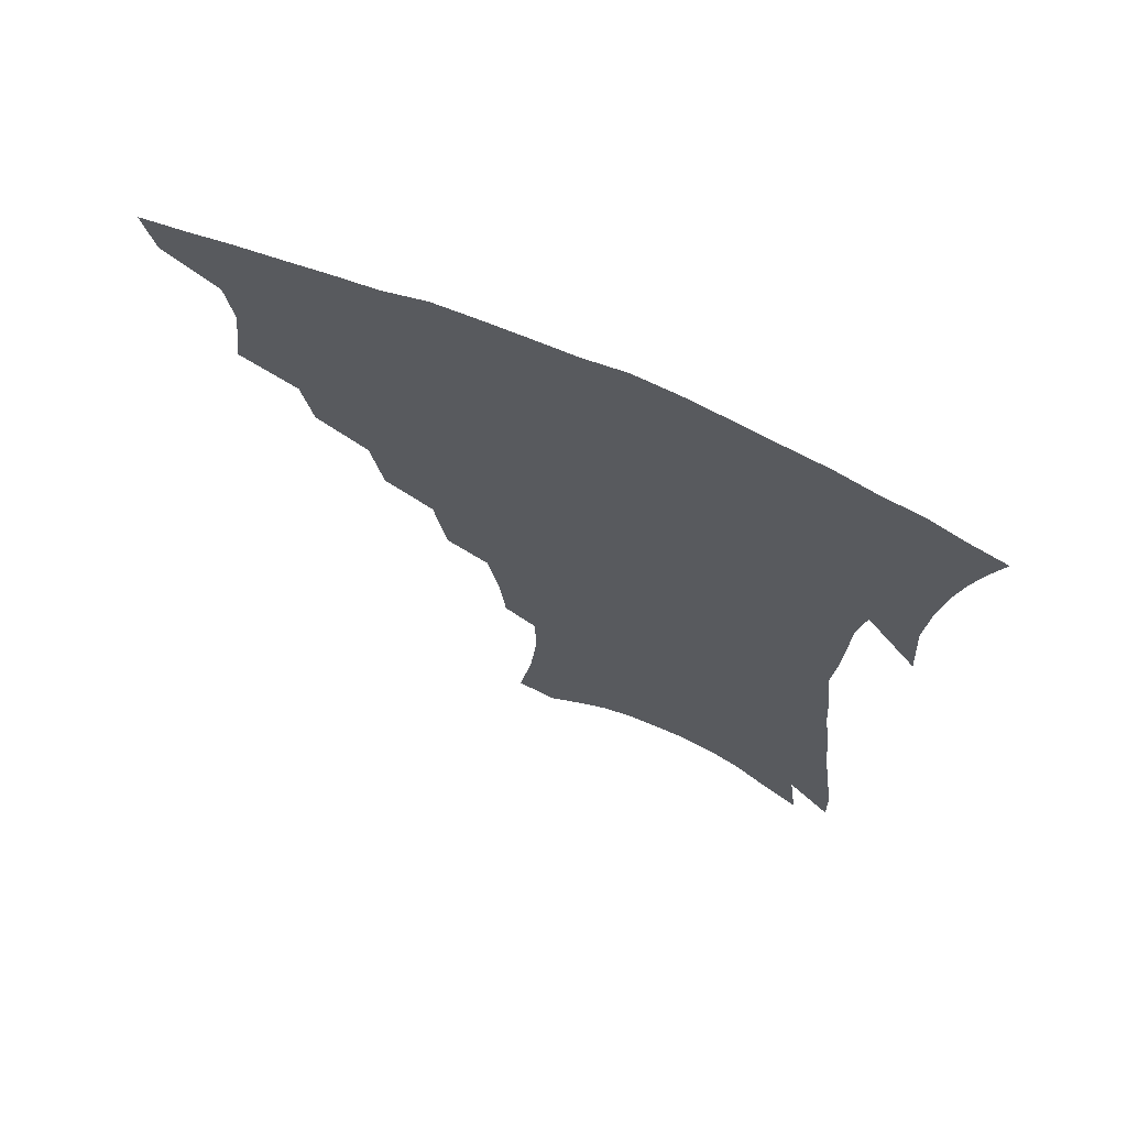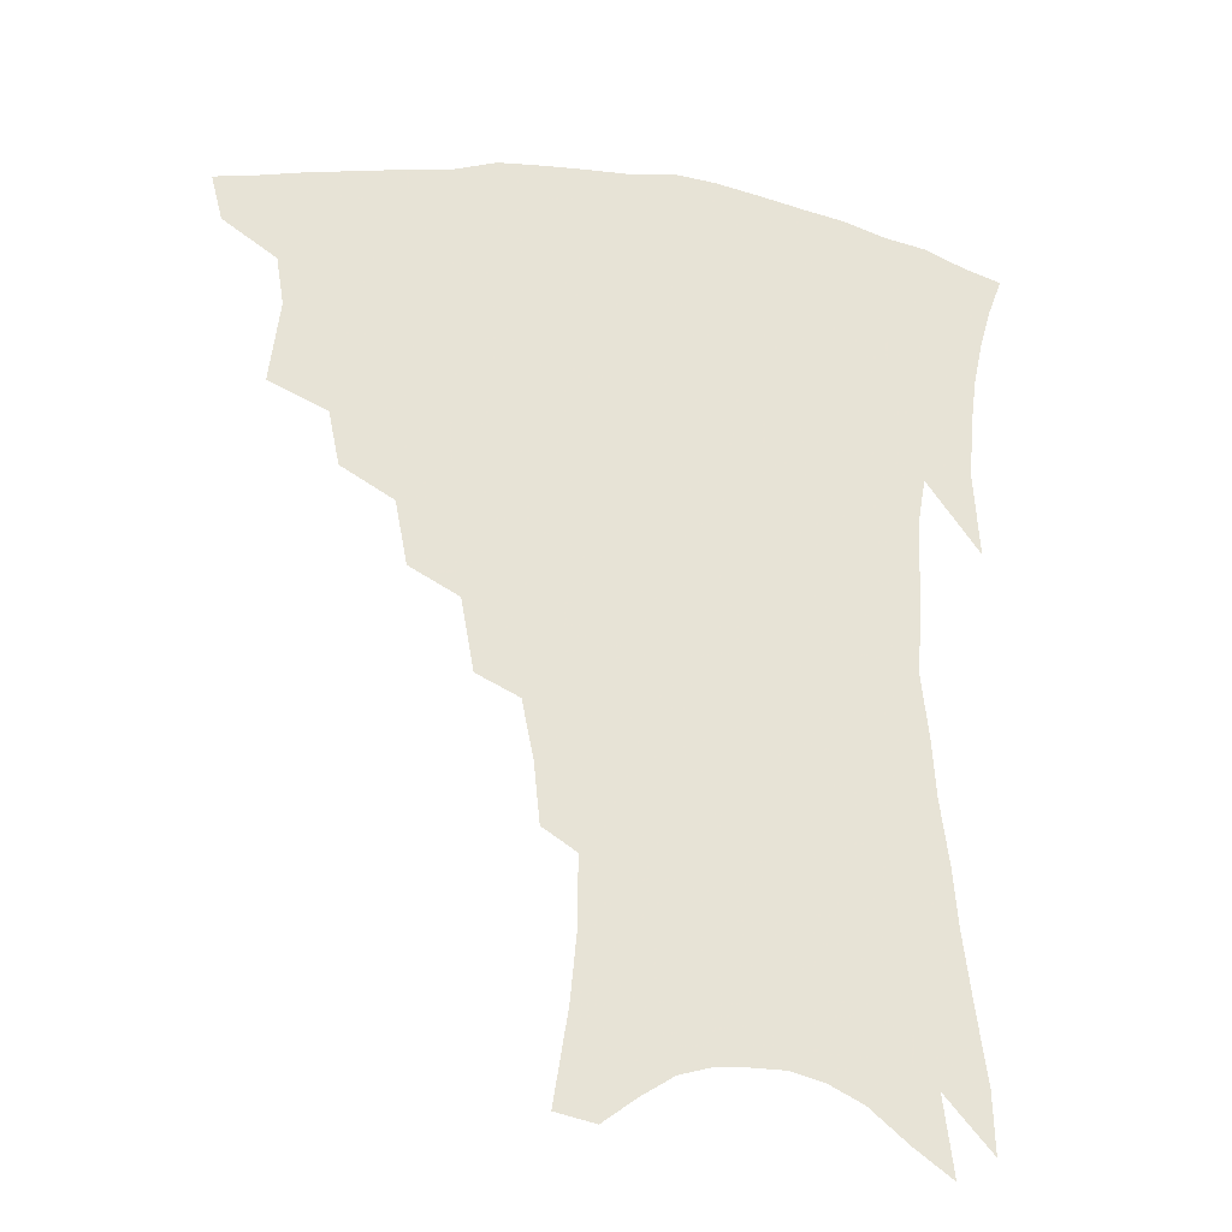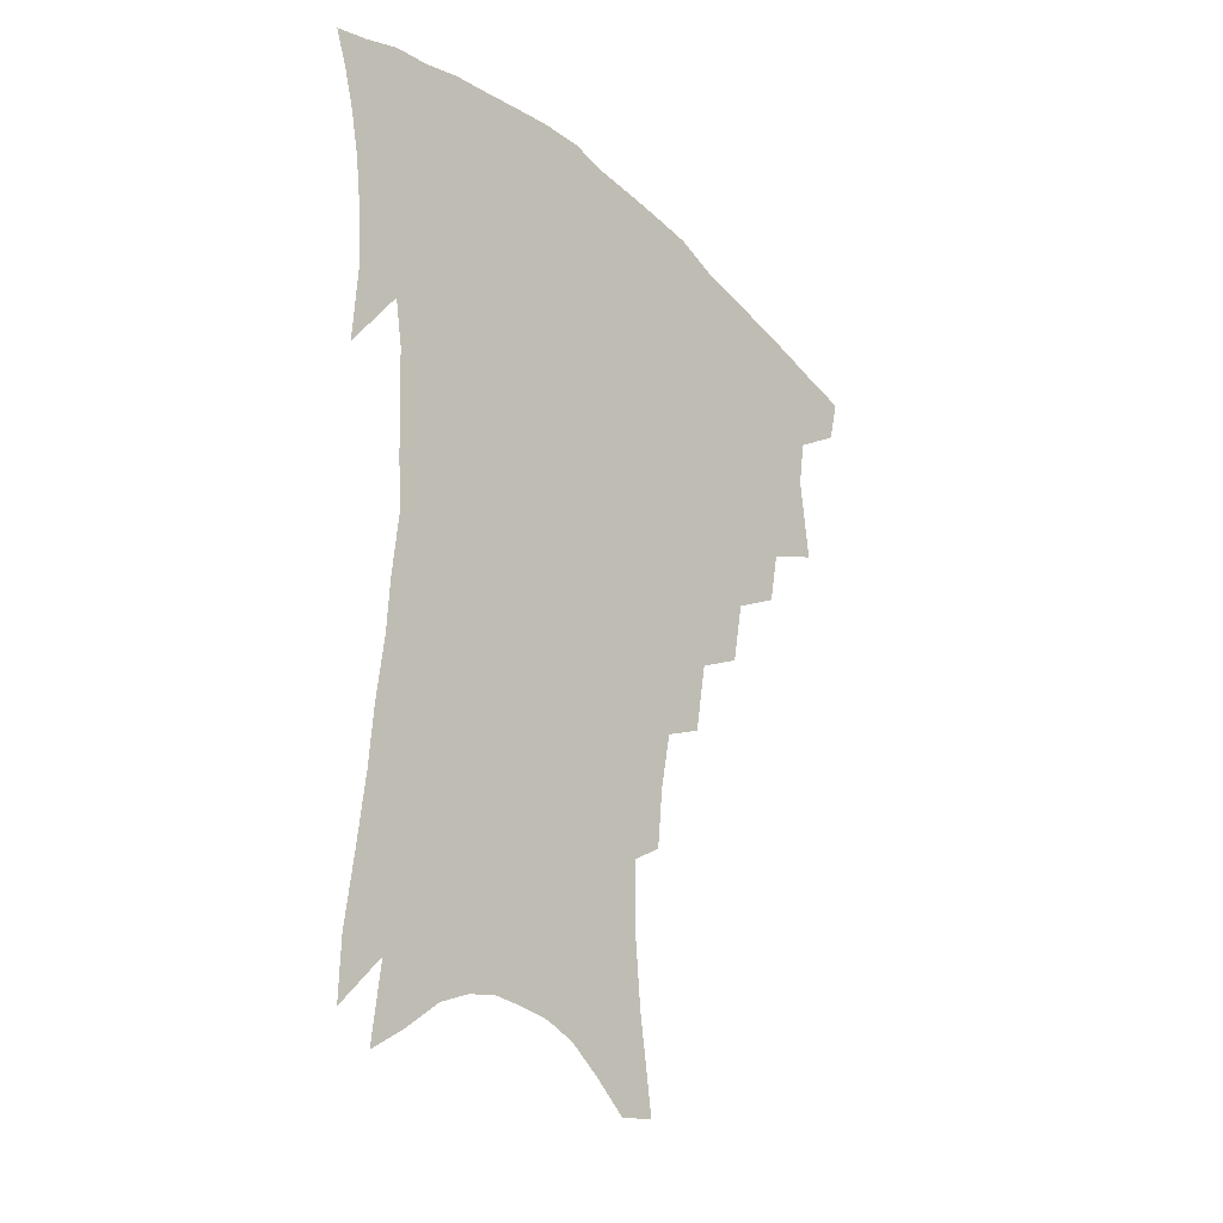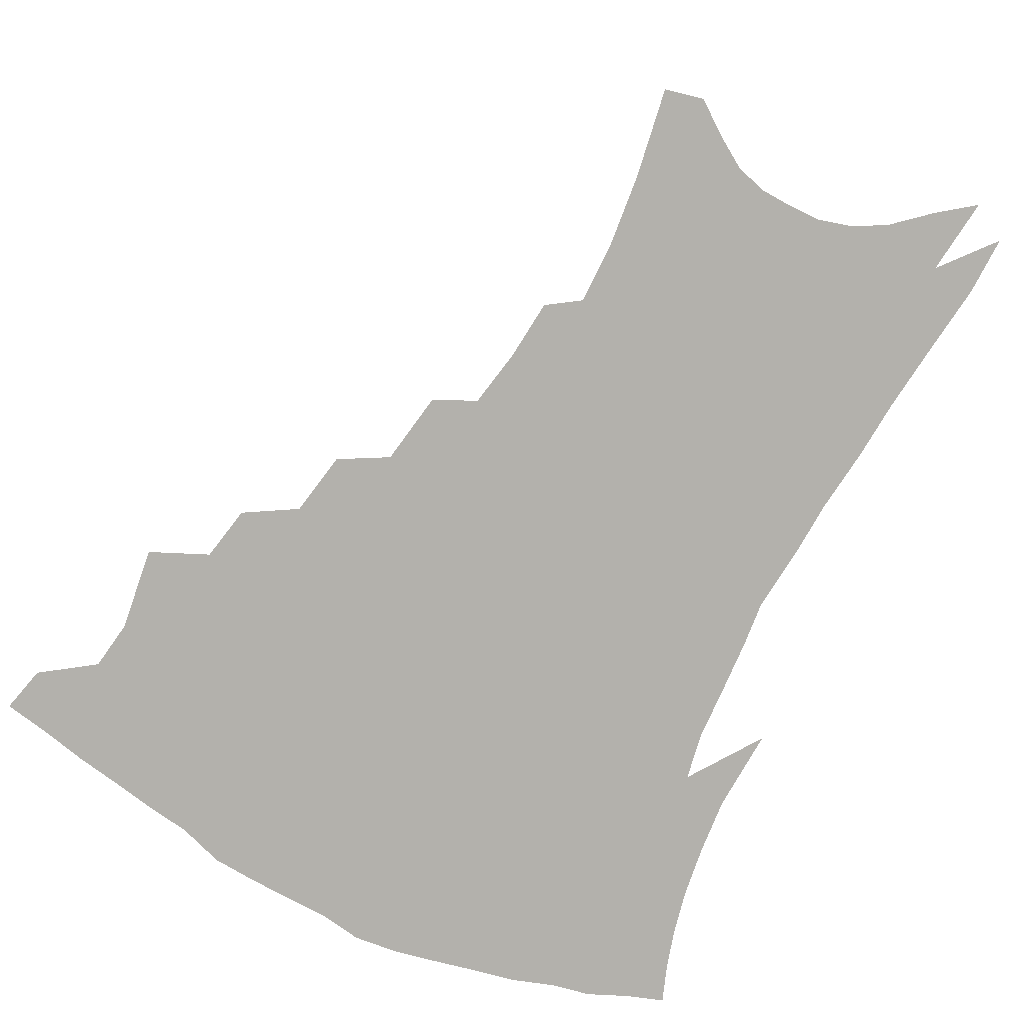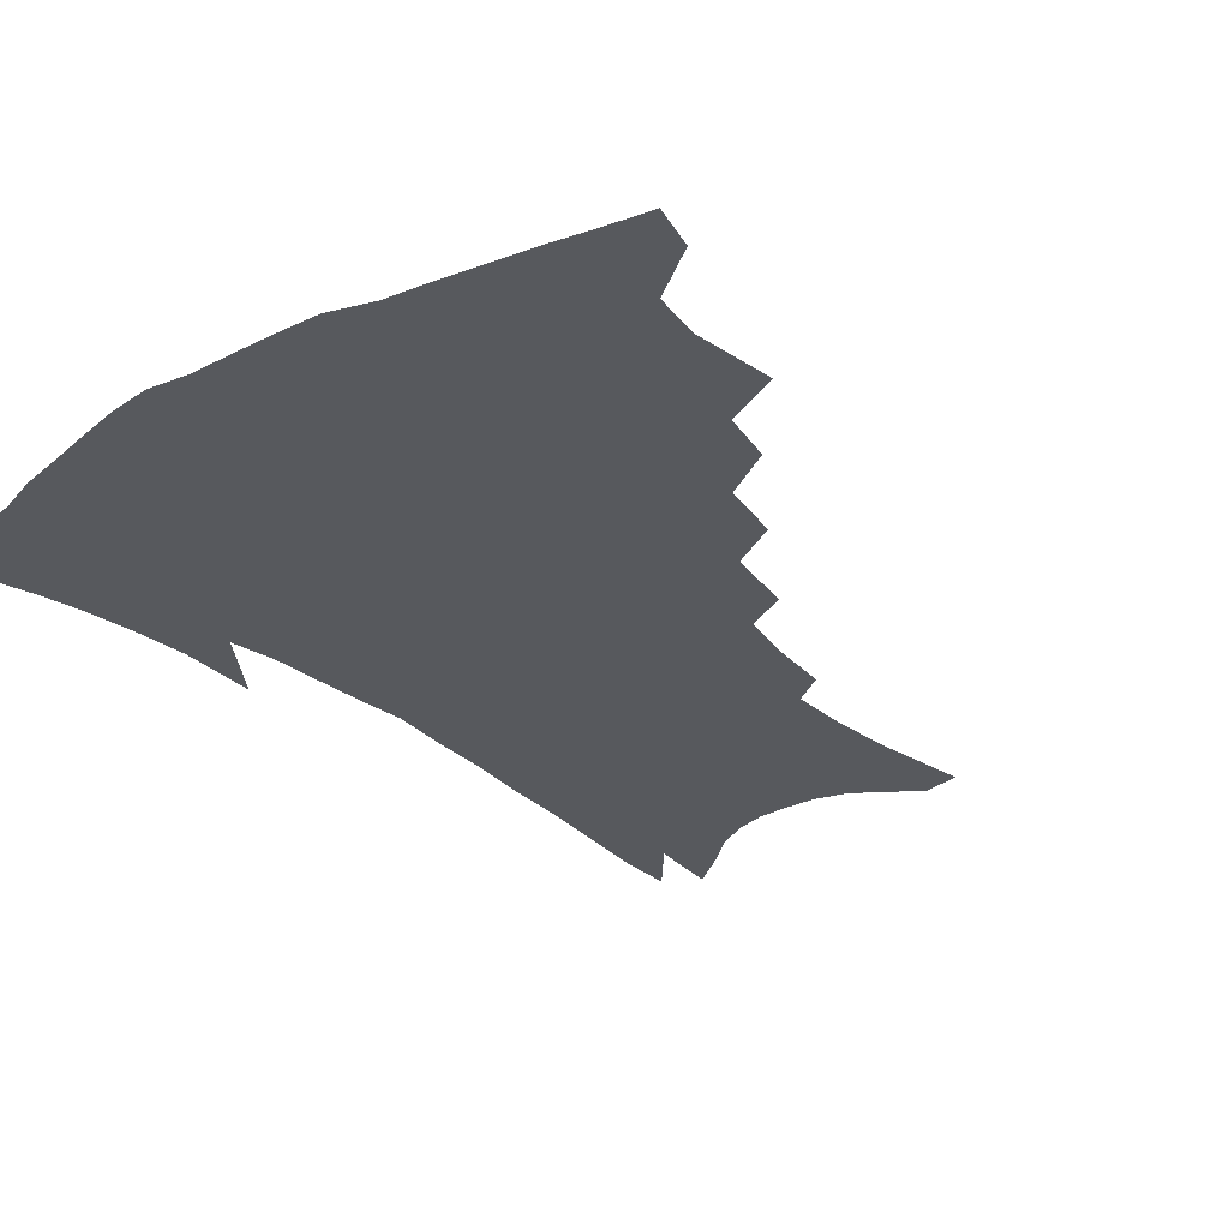
<metadata>
{"format":"obj","ext":"obj","renderer":"f3d","projection":"perspective","resolution":1024,"background":"white","views":[{"elev":70.0,"azim":23.3,"up":"+Y"},{"elev":-28.1,"azim":-11.8,"up":"+Y"},{"elev":-29.5,"azim":128.3,"up":"+Y"},{"elev":-79.0,"azim":-26.2,"up":"+Z"},{"elev":-29.4,"azim":-140.8,"up":"+Z"}]}
</metadata>
<code>
v 444.9 392.5 0
v 441 407.8 0
v 461.8 336.5 0
v 465.2 364.2 0
v 462.6 380.4 0
v 460 395.7 0
v 456.4 410.8 0
v 484.6 310 0
v 480.9 328.1 0
v 482.4 353.4 0
v 480.6 369.9 0
v 477.4 384.4 0
v 474.3 399 0
v 470.9 414.1 0
v 505.8 278.8 0
v 501.8 300 0
v 500.7 324.4 0
v 497.8 340.4 0
v 497.3 359.3 0
v 494.9 373.8 0
v 491.9 387.6 0
v 488.8 401.9 0
v 485.7 416.8 0
v 526.2 246.2 0
v 522 270.1 0
v 517.7 289.8 0
v 515.9 313.3 0
v 514.6 332.4 0
v 513.3 349.4 0
v 510.6 362.4 0
v 508.4 376.6 0
v 505.9 390.4 0
v 503.3 404.3 0
v 500.1 419.7 0
v 546 200.5 0
v 543.9 220.5 0
v 540.1 239.5 0
v 536.1 260.8 0
v 532.8 281.1 0
v 529.7 298.2 0
v 528 317 0
v 527.5 337.3 0
v 526.1 352.2 0
v 524.1 365.6 0
v 522 379.2 0
v 519.7 393 0
v 517.2 407.5 0
v 514.7 421.9 0
v 550.1 118.8 0
v 554.7 148.6 0
v 556.9 172 0
v 556.9 193.3 0
v 555.3 215.2 0
v 552.4 231.6 0
v 549.3 250.7 0
v 546.1 268.3 0
v 544.1 290.1 0
v 542.4 307.9 0
v 541.4 325.6 0
v 540 340.4 0
v 538.9 354.5 0
v 537.6 368.2 0
v 535.3 381.3 0
v 533.8 395 0
v 531.6 409.6 0
v 529.3 427 0
v 563 116 0
v 564.3 137.6 0
v 567.1 164.9 0
v 566.4 181.1 0
v 565.9 204 0
v 564.1 224.4 0
v 561.7 242.9 0
v 558.9 258.3 0
v 556.6 276.7 0
v 555.2 296.2 0
v 554.1 312.9 0
v 553.5 329.6 0
v 552 341.9 0
v 551.7 356.8 0
v 550.9 370.1 0
v 549.7 383 0
v 548.2 396.4 0
v 545.7 411.7 0
v 543.7 428 0
v 573.5 124 0
v 575.6 149.2 0
v 576.9 173.6 0
v 576 191.9 0
v 574.7 211.5 0
v 573 233.2 0
v 570.8 247.8 0
v 568.9 265.9 0
v 567.4 284.5 0
v 566 299.6 0
v 565.3 316.1 0
v 565.2 332.3 0
v 564.3 344.4 0
v 564.2 358.5 0
v 563.7 371.3 0
v 562.9 384 0
v 562.1 397.1 0
v 560.4 411.5 0
v 558 428.7 0
v 584.1 130.9 0
v 585.9 157.3 0
v 585.7 175.3 0
v 584.8 196.2 0
v 583.4 213.3 0
v 581.8 235 0
v 580.1 251.1 0
v 578.6 268 0
v 577.6 287.6 0
v 577 304.6 0
v 576.6 319.4 0
v 576.4 333 0
v 576.4 346.4 0
v 576.8 360.1 0
v 576.1 372 0
v 575.9 384.7 0
v 575.5 397.7 0
v 574 412.6 0
v 572.2 429 0
v 594.5 133.9 0
v 595.2 159.2 0
v 594.8 179.9 0
v 593.7 198.8 0
v 592.3 221.4 0
v 590.8 237.9 0
v 589.5 254.1 0
v 588.3 270.9 0
v 587.7 291.1 0
v 587.5 307 0
v 587.4 319.9 0
v 587.6 333.7 0
v 588.1 347.4 0
v 588.8 360.5 0
v 589.5 373 0
v 589.2 385.1 0
v 588.9 397.8 0
v 587.6 413.5 0
v 585.9 431.3 0
v 604.8 134.5 0
v 604.6 160.8 0
v 603.8 182.3 0
v 602.6 200.8 0
v 601.2 221.1 0
v 599.8 238.9 0
v 598.9 256.8 0
v 598.1 273.6 0
v 597.7 291 0
v 597.7 306.2 0
v 597.9 319.9 0
v 598.6 334.7 0
v 599.2 346.6 0
v 600.8 361.3 0
v 601.4 372.9 0
v 601.8 385 0
v 601.8 398 0
v 601.6 412.3 0
v 600.2 429.9 0
v 615.4 134.4 0
v 614.8 155 0
v 613.1 179.5 0
v 611.7 200.5 0
v 610.1 221.4 0
v 609.5 235.2 0
v 608.2 255.7 0
v 607.7 273.5 0
v 607.5 289.9 0
v 607.8 305 0
v 608.4 321.6 0
v 609.3 333.8 0
v 610.7 348.1 0
v 611.9 360.8 0
v 613.3 372.2 0
v 614.6 384.2 0
v 615.4 396.5 0
v 615.6 410.3 0
v 614.9 426.9 0
v 625.9 131.6 0
v 624.6 152.7 0
v 622.4 178.5 0
v 620.9 199.5 0
v 619.3 219.9 0
v 618.4 238.1 0
v 617.6 255 0
v 617.4 270.7 0
v 617.5 286.9 0
v 618 302.3 0
v 618.7 318.1 0
v 619.8 333.7 0
v 621.4 346.5 0
v 623 358.4 0
v 624.9 371.1 0
v 626.7 383 0
v 628.3 395 0
v 629.2 408.1 0
v 629.2 423.8 0
v 636.8 126 0
v 635.1 147.6 0
v 632.3 174.7 0
v 630.6 195.6 0
v 628.9 215.9 0
v 628.5 231.7 0
v 627.1 251.9 0
v 627 267.8 0
v 627.5 282.4 0
v 627.9 299.4 0
v 628.7 316.3 0
v 630.4 329.1 0
v 631.9 345.4 0
v 633.9 356.8 0
v 636.2 369.6 0
v 638.4 381.3 0
v 641.1 392.8 0
v 642.5 405.1 0
v 642.8 421.1 0
v 649.2 115.3 0
v 645.9 142.1 0
v 643.9 164.5 0
v 641 188.8 0
v 638.7 210.7 0
v 637.8 228.7 0
v 637.4 245.2 0
v 636.9 262.5 0
v 637.2 278.4 0
v 637.7 295.8 0
v 638.8 311.7 0
v 640.5 326.7 0
v 642.2 341.6 0
v 644.5 355.4 0
v 647.1 367 0
v 649.6 378.6 0
v 652.4 390.7 0
v 654.9 402.2 0
v 656.5 416.5 0
v 661.3 106.4 0
v 658.2 131.4 0
v 655.7 154.9 0
v 653.6 176.4 0
v 650.7 199.4 0
v 649.3 218.3 0
v 648.2 236.8 0
v 647.4 255 0
v 646.8 273.4 0
v 648.2 287.6 0
v 649.3 304.3 0
v 650.5 321.6 0
v 652.1 338.1 0
v 655 350.5 0
v 657.8 365.2 0
v 660.8 377 0
v 663.8 388.1 0
v 666.7 399.7 0
v 669.2 414.1 0
v 673.2 113.8 0
v 672.7 133 0
v 669.5 156.8 0
v 666.8 179.2 0
v 665.2 198.5 0
v 662.5 220 0
v 661.4 238.2 0
v 659 260.2 0
v 660.3 274.6 0
v 661.1 291.8 0
v 661.8 311.2 0
v 664.4 326.6 0
v 665.1 347.3 0
v 668.1 360.6 0
v 671.6 372.7 0
v 674.9 385 0
v 678.3 396.4 0
v 682.1 408.5 0
v 681.4 302.4 0
v 679.7 329.7 0
v 681 348.3 0
v 683.2 365.1 0
v 686.2 380 0
v 689.8 392.6 0
v 694.1 404.4 0
f 5 6 1
f 1 6 2
f 6 7 2
f 9 10 3
f 3 10 4
f 10 11 4
f 4 11 5
f 11 12 5
f 5 12 6
f 12 13 6
f 6 13 7
f 13 14 7
f 16 17 8
f 8 17 9
f 17 18 9
f 9 18 10
f 18 19 10
f 10 19 11
f 19 20 11
f 11 20 12
f 20 21 12
f 12 21 13
f 21 22 13
f 13 22 14
f 22 23 14
f 25 26 15
f 15 26 16
f 26 27 16
f 16 27 17
f 27 28 17
f 17 28 18
f 28 29 18
f 18 29 19
f 29 30 19
f 19 30 20
f 30 31 20
f 20 31 21
f 31 32 21
f 21 32 22
f 32 33 22
f 22 33 23
f 33 34 23
f 37 38 24
f 24 38 25
f 38 39 25
f 25 39 26
f 39 40 26
f 26 40 27
f 40 41 27
f 27 41 28
f 41 42 28
f 28 42 29
f 42 43 29
f 29 43 30
f 43 44 30
f 30 44 31
f 44 45 31
f 31 45 32
f 45 46 32
f 32 46 33
f 46 47 33
f 33 47 34
f 47 48 34
f 52 53 35
f 35 53 36
f 53 54 36
f 36 54 37
f 54 55 37
f 37 55 38
f 55 56 38
f 38 56 39
f 56 57 39
f 39 57 40
f 57 58 40
f 40 58 41
f 58 59 41
f 41 59 42
f 59 60 42
f 42 60 43
f 60 61 43
f 43 61 44
f 61 62 44
f 44 62 45
f 62 63 45
f 45 63 46
f 63 64 46
f 46 64 47
f 64 65 47
f 47 65 48
f 65 66 48
f 67 68 49
f 49 68 50
f 68 69 50
f 50 69 51
f 69 70 51
f 51 70 52
f 70 71 52
f 52 71 53
f 71 72 53
f 53 72 54
f 72 73 54
f 54 73 55
f 73 74 55
f 55 74 56
f 74 75 56
f 56 75 57
f 75 76 57
f 57 76 58
f 76 77 58
f 58 77 59
f 77 78 59
f 59 78 60
f 78 79 60
f 60 79 61
f 79 80 61
f 61 80 62
f 80 81 62
f 62 81 63
f 81 82 63
f 63 82 64
f 82 83 64
f 64 83 65
f 83 84 65
f 65 84 66
f 84 85 66
f 67 86 68
f 86 87 68
f 68 87 69
f 87 88 69
f 69 88 70
f 88 89 70
f 70 89 71
f 89 90 71
f 71 90 72
f 90 91 72
f 72 91 73
f 91 92 73
f 73 92 74
f 92 93 74
f 74 93 75
f 93 94 75
f 75 94 76
f 94 95 76
f 76 95 77
f 95 96 77
f 77 96 78
f 96 97 78
f 78 97 79
f 97 98 79
f 79 98 80
f 98 99 80
f 80 99 81
f 99 100 81
f 81 100 82
f 100 101 82
f 82 101 83
f 101 102 83
f 83 102 84
f 102 103 84
f 84 103 85
f 103 104 85
f 86 105 87
f 105 106 87
f 87 106 88
f 106 107 88
f 88 107 89
f 107 108 89
f 89 108 90
f 108 109 90
f 90 109 91
f 109 110 91
f 91 110 92
f 110 111 92
f 92 111 93
f 111 112 93
f 93 112 94
f 112 113 94
f 94 113 95
f 113 114 95
f 95 114 96
f 114 115 96
f 96 115 97
f 115 116 97
f 97 116 98
f 116 117 98
f 98 117 99
f 117 118 99
f 99 118 100
f 118 119 100
f 100 119 101
f 119 120 101
f 101 120 102
f 120 121 102
f 102 121 103
f 121 122 103
f 103 122 104
f 122 123 104
f 105 124 106
f 124 125 106
f 106 125 107
f 125 126 107
f 107 126 108
f 126 127 108
f 108 127 109
f 127 128 109
f 109 128 110
f 128 129 110
f 110 129 111
f 129 130 111
f 111 130 112
f 130 131 112
f 112 131 113
f 131 132 113
f 113 132 114
f 132 133 114
f 114 133 115
f 133 134 115
f 115 134 116
f 134 135 116
f 116 135 117
f 135 136 117
f 117 136 118
f 136 137 118
f 118 137 119
f 137 138 119
f 119 138 120
f 138 139 120
f 120 139 121
f 139 140 121
f 121 140 122
f 140 141 122
f 122 141 123
f 141 142 123
f 124 143 125
f 143 144 125
f 125 144 126
f 144 145 126
f 126 145 127
f 145 146 127
f 127 146 128
f 146 147 128
f 128 147 129
f 147 148 129
f 129 148 130
f 148 149 130
f 130 149 131
f 149 150 131
f 131 150 132
f 150 151 132
f 132 151 133
f 151 152 133
f 133 152 134
f 152 153 134
f 134 153 135
f 153 154 135
f 135 154 136
f 154 155 136
f 136 155 137
f 155 156 137
f 137 156 138
f 156 157 138
f 138 157 139
f 157 158 139
f 139 158 140
f 158 159 140
f 140 159 141
f 159 160 141
f 141 160 142
f 160 161 142
f 143 162 144
f 162 163 144
f 144 163 145
f 163 164 145
f 145 164 146
f 164 165 146
f 146 165 147
f 165 166 147
f 147 166 148
f 166 167 148
f 148 167 149
f 167 168 149
f 149 168 150
f 168 169 150
f 150 169 151
f 169 170 151
f 151 170 152
f 170 171 152
f 152 171 153
f 171 172 153
f 153 172 154
f 172 173 154
f 154 173 155
f 173 174 155
f 155 174 156
f 174 175 156
f 156 175 157
f 175 176 157
f 157 176 158
f 176 177 158
f 158 177 159
f 177 178 159
f 159 178 160
f 178 179 160
f 160 179 161
f 179 180 161
f 162 181 163
f 181 182 163
f 163 182 164
f 182 183 164
f 164 183 165
f 183 184 165
f 165 184 166
f 184 185 166
f 166 185 167
f 185 186 167
f 167 186 168
f 186 187 168
f 168 187 169
f 187 188 169
f 169 188 170
f 188 189 170
f 170 189 171
f 189 190 171
f 171 190 172
f 190 191 172
f 172 191 173
f 191 192 173
f 173 192 174
f 192 193 174
f 174 193 175
f 193 194 175
f 175 194 176
f 194 195 176
f 176 195 177
f 195 196 177
f 177 196 178
f 196 197 178
f 178 197 179
f 197 198 179
f 179 198 180
f 198 199 180
f 181 200 182
f 200 201 182
f 182 201 183
f 201 202 183
f 183 202 184
f 202 203 184
f 184 203 185
f 203 204 185
f 185 204 186
f 204 205 186
f 186 205 187
f 205 206 187
f 187 206 188
f 206 207 188
f 188 207 189
f 207 208 189
f 189 208 190
f 208 209 190
f 190 209 191
f 209 210 191
f 191 210 192
f 210 211 192
f 192 211 193
f 211 212 193
f 193 212 194
f 212 213 194
f 194 213 195
f 213 214 195
f 195 214 196
f 214 215 196
f 196 215 197
f 215 216 197
f 197 216 198
f 216 217 198
f 198 217 199
f 217 218 199
f 200 219 201
f 219 220 201
f 201 220 202
f 220 221 202
f 202 221 203
f 221 222 203
f 203 222 204
f 222 223 204
f 204 223 205
f 223 224 205
f 205 224 206
f 224 225 206
f 206 225 207
f 225 226 207
f 207 226 208
f 226 227 208
f 208 227 209
f 227 228 209
f 209 228 210
f 228 229 210
f 210 229 211
f 229 230 211
f 211 230 212
f 230 231 212
f 212 231 213
f 231 232 213
f 213 232 214
f 232 233 214
f 214 233 215
f 233 234 215
f 215 234 216
f 234 235 216
f 216 235 217
f 235 236 217
f 217 236 218
f 236 237 218
f 219 238 220
f 238 239 220
f 220 239 221
f 239 240 221
f 221 240 222
f 240 241 222
f 222 241 223
f 241 242 223
f 223 242 224
f 242 243 224
f 224 243 225
f 243 244 225
f 225 244 226
f 244 245 226
f 226 245 227
f 245 246 227
f 227 246 228
f 246 247 228
f 228 247 229
f 247 248 229
f 229 248 230
f 248 249 230
f 230 249 231
f 249 250 231
f 231 250 232
f 250 251 232
f 232 251 233
f 251 252 233
f 233 252 234
f 252 253 234
f 234 253 235
f 253 254 235
f 235 254 236
f 254 255 236
f 236 255 237
f 255 256 237
f 239 257 240
f 257 258 240
f 240 258 241
f 258 259 241
f 241 259 242
f 259 260 242
f 242 260 243
f 260 261 243
f 243 261 244
f 261 262 244
f 244 262 245
f 262 263 245
f 245 263 246
f 263 264 246
f 246 264 247
f 264 265 247
f 247 265 248
f 265 266 248
f 248 266 249
f 266 267 249
f 249 267 250
f 267 268 250
f 250 268 251
f 268 269 251
f 251 269 252
f 269 270 252
f 252 270 253
f 270 271 253
f 253 271 254
f 271 272 254
f 254 272 255
f 272 273 255
f 255 273 256
f 273 274 256
f 268 275 269
f 275 276 269
f 269 276 270
f 276 277 270
f 270 277 271
f 277 278 271
f 271 278 272
f 278 279 272
f 272 279 273
f 279 280 273
f 273 280 274
f 280 281 274

</code>
